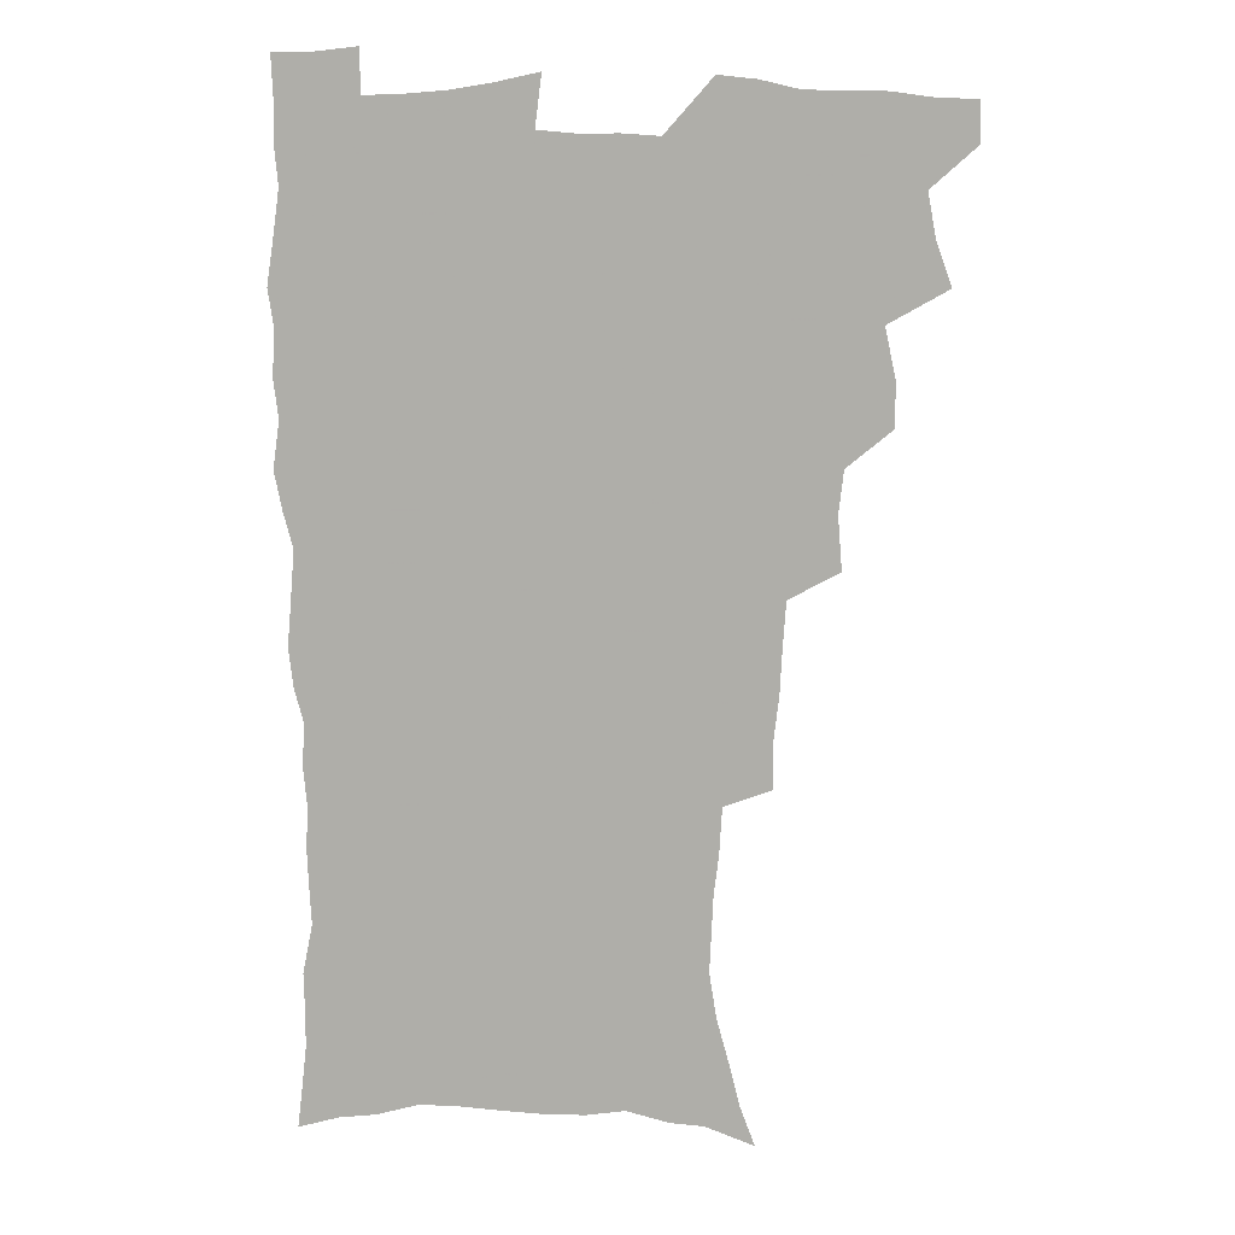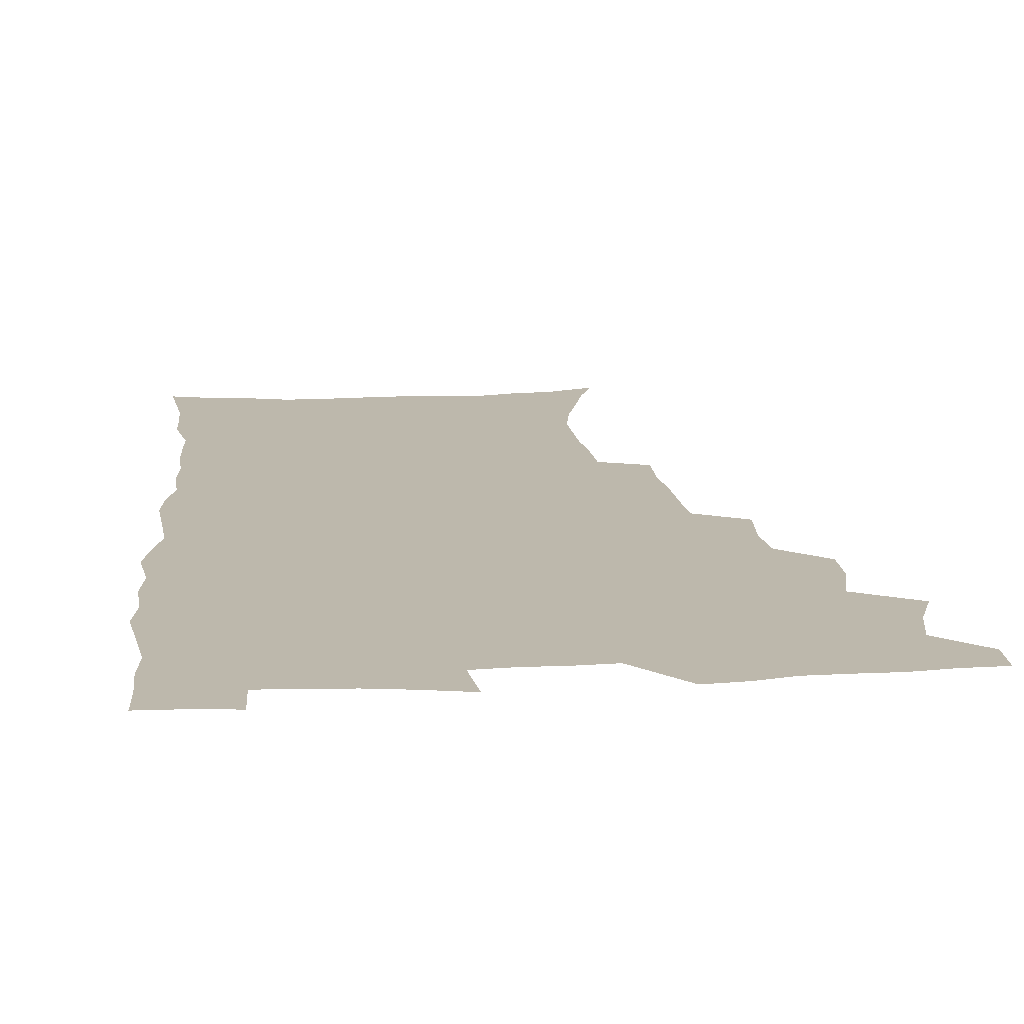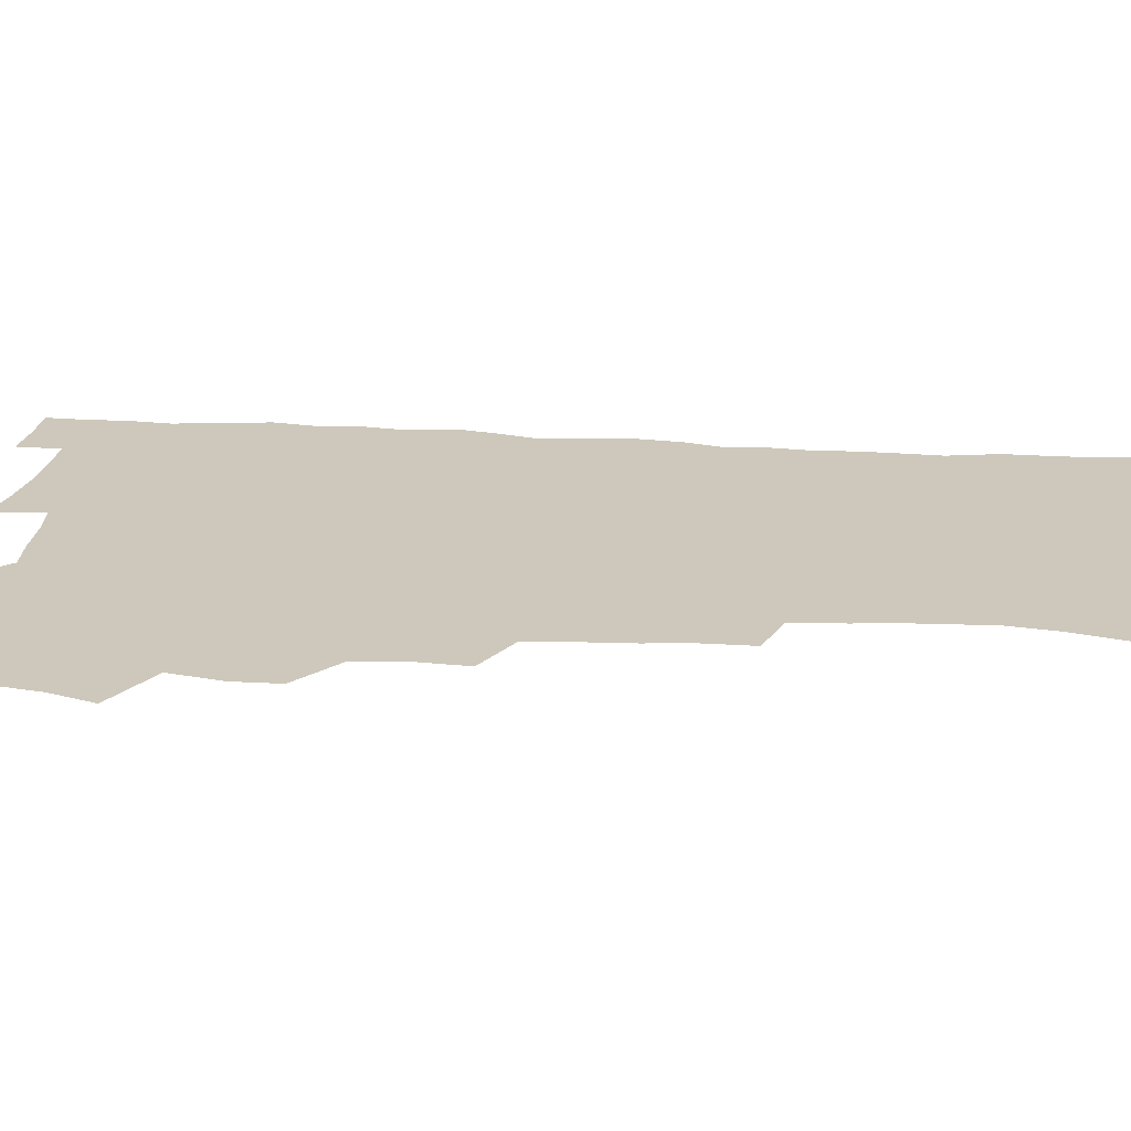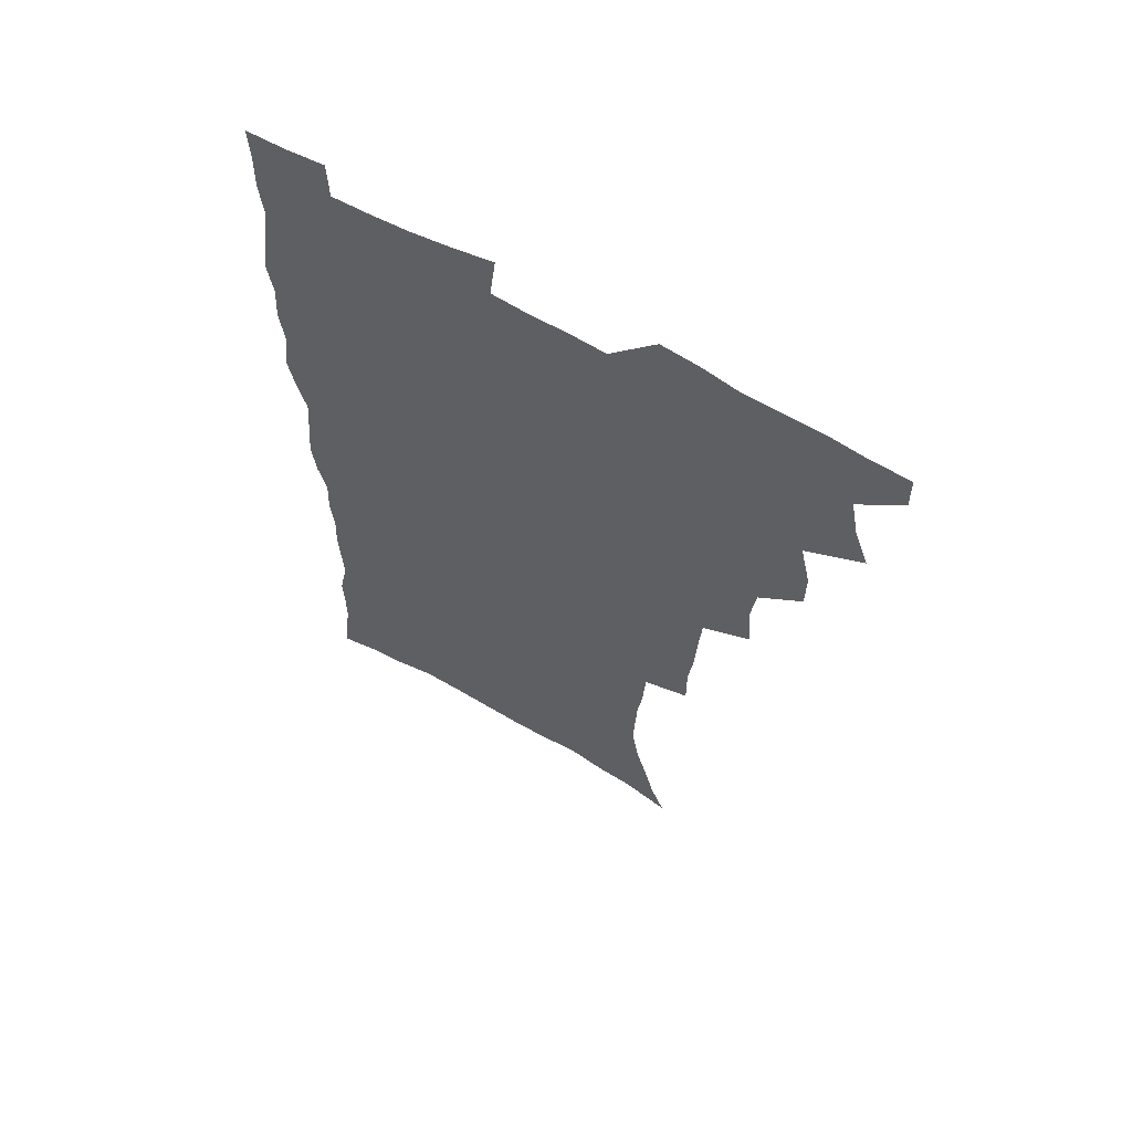
<metadata>
{"format":"obj","ext":"obj","renderer":"f3d","projection":"perspective","resolution":1024,"background":"white","views":[{"elev":11.5,"azim":-175.1,"up":"+Y"},{"elev":14.7,"azim":174.7,"up":"+Z"},{"elev":21.8,"azim":-84.0,"up":"+Z"},{"elev":63.5,"azim":-150.1,"up":"+Y"}]}
</metadata>
<code>
v 480.1 538.2 0
v 480.5 553.1 0
v 488.3 490.1 0
v 494.1 506.5 0
v 497.2 523 0
v 497.3 538 0
v 495.8 553.7 0
v 506.6 442 0
v 506.5 458.5 0
v 510.6 477.5 0
v 514.6 494.1 0
v 512.3 508.2 0
v 514.1 523.4 0
v 513.2 538.1 0
v 510.5 555.7 0
v 523.8 391.7 0
v 525.4 411.9 0
v 523.6 427.8 0
v 527.4 447.3 0
v 527.5 463.4 0
v 527.2 478.8 0
v 528.5 494.3 0
v 529.3 509.3 0
v 529.4 523.7 0
v 528.5 538 0
v 525.7 555.8 0
v 546.6 312.7 0
v 546.7 331.4 0
v 544.9 347.1 0
v 544 364.3 0
v 542.8 381.5 0
v 542 398.9 0
v 542 416.2 0
v 545 435.5 0
v 543.1 449.6 0
v 544.5 465.7 0
v 545.2 481 0
v 543.8 495.3 0
v 544.5 509.8 0
v 544 524.4 0
v 542.7 539.1 0
v 540.5 556.3 0
v 551.7 177.9 0
v 557.5 193.4 0
v 561.3 208.7 0
v 566.2 226.8 0
v 568.9 244 0
v 568.3 258.1 0
v 567.6 273.3 0
v 565.7 288.1 0
v 564.7 306.1 0
v 563.9 323.9 0
v 562.3 339.4 0
v 561.4 355.6 0
v 560.3 371.7 0
v 559.5 388.1 0
v 559.8 405.4 0
v 559.6 421.6 0
v 559.3 437 0
v 561.2 453.7 0
v 559.9 467.4 0
v 560.5 482.2 0
v 561.6 496.5 0
v 559.8 510.8 0
v 558.5 525.6 0
v 557.1 540.9 0
v 554.7 559.6 0
v 570.2 184.9 0
v 572 197.9 0
v 579.5 219.4 0
v 581.7 236.1 0
v 582.5 251.8 0
v 582.4 267.2 0
v 580.8 281 0
v 578.9 295.2 0
v 579.4 314.7 0
v 578.5 330.8 0
v 577.6 346.1 0
v 577.1 362.2 0
v 575.4 376.6 0
v 575.7 393.8 0
v 574.4 408 0
v 575.3 424.8 0
v 574.7 439.3 0
v 575.2 454.6 0
v 575.2 469 0
v 575.6 483.4 0
v 575 497.3 0
v 575.3 511 0
v 573.9 525.4 0
v 572.1 541.1 0
v 569 561.2 0
v 583.1 185.8 0
v 590.5 207.6 0
v 594.4 226.6 0
v 594.7 240.9 0
v 596.2 259.4 0
v 595.1 272.6 0
v 593.7 286.4 0
v 593.5 303.8 0
v 592.3 318.5 0
v 591 332.7 0
v 592.1 351.8 0
v 591 365.7 0
v 589.9 380.5 0
v 589.8 396.3 0
v 589.9 411.7 0
v 590.1 427.2 0
v 589.4 441.1 0
v 589.5 455.7 0
v 590.4 470.7 0
v 590 484.1 0
v 589.5 497.8 0
v 589.1 511.7 0
v 587.9 526.4 0
v 587 540.8 0
v 599.3 189.9 0
v 604.3 210 0
v 606.6 227.9 0
v 607.5 244.4 0
v 607.7 260.1 0
v 607 274.4 0
v 606.5 290.4 0
v 606 306.1 0
v 605.5 322.6 0
v 605.6 339.6 0
v 604.7 351.7 0
v 604.3 368.2 0
v 603.9 383.6 0
v 604.3 399.9 0
v 603.7 412.9 0
v 603.8 428.2 0
v 603.6 442.3 0
v 603.5 456.4 0
v 603.8 470.5 0
v 603.9 484.4 0
v 604.1 498.1 0
v 603.4 512 0
v 602.1 527 0
v 601.2 541.7 0
v 613.7 187.8 0
v 618.2 212.9 0
v 619.5 230.7 0
v 619.8 245.8 0
v 620 262.4 0
v 619.5 276.9 0
v 618.8 291.4 0
v 618.6 308.9 0
v 618.4 325.9 0
v 618 340.6 0
v 617.5 353.8 0
v 617.4 369.5 0
v 617.2 384.3 0
v 617.1 399.6 0
v 616.9 412.6 0
v 617.4 429.2 0
v 617.2 442.7 0
v 617.5 457.4 0
v 617.7 471.1 0
v 617.6 484.5 0
v 617.7 498.3 0
v 617.8 511.9 0
v 617.7 525.6 0
v 616 541.6 0
v 629.3 187.6 0
v 631.5 211.8 0
v 632.1 230.9 0
v 632.2 247.4 0
v 632.2 263.7 0
v 631.8 278.3 0
v 631.5 294.6 0
v 631.1 309.7 0
v 630.9 325.6 0
v 630.6 340.4 0
v 630.4 355 0
v 630.3 369.6 0
v 630.3 385.5 0
v 630.3 399.5 0
v 630.4 414 0
v 630.6 429.5 0
v 630.7 443 0
v 631 457.2 0
v 631.2 470.9 0
v 631.3 484.5 0
v 631.6 498.3 0
v 631.6 511.9 0
v 631.6 525.5 0
v 630.3 542.9 0
v 627.9 562.2 0
v 645.1 188.4 0
v 645 213 0
v 644.8 230.9 0
v 644.8 245.9 0
v 644.4 263.4 0
v 644.3 279 0
v 643.9 294.3 0
v 643.4 311.1 0
v 643.4 325.7 0
v 643.4 339.6 0
v 643.3 354.1 0
v 643.2 370.3 0
v 643.3 385 0
v 643.5 399.4 0
v 643.7 413.9 0
v 643.8 428.9 0
v 644.2 442.7 0
v 644.4 457 0
v 644.9 470.7 0
v 645.2 485 0
v 645.5 498.4 0
v 645.5 511.8 0
v 645.6 526 0
v 645.3 541.4 0
v 644.1 558.7 0
v 660.6 189.5 0
v 658.7 211.5 0
v 657.9 228.9 0
v 657.2 245.5 0
v 658.8 257.4 0
v 656.8 277.3 0
v 656.5 293 0
v 656.2 308.6 0
v 655.8 324.8 0
v 655.9 339.5 0
v 656.1 354 0
v 656.2 369.1 0
v 656.4 383.8 0
v 657 397.8 0
v 657.1 412.8 0
v 657.7 427 0
v 657.8 441.7 0
v 658.6 455.4 0
v 658.6 470.2 0
v 658.9 484.2 0
v 659 498.1 0
v 659.6 512 0
v 659.9 526 0
v 660.2 540.1 0
v 659.8 556.1 0
v 675.5 189.7 0
v 672.9 208.9 0
v 670.7 228.5 0
v 671.1 242.2 0
v 670.6 257.8 0
v 668.6 278.5 0
v 669.1 291.7 0
v 668.2 308.9 0
v 668.2 323.7 0
v 668.7 337.8 0
v 669.3 351.8 0
v 668.9 367.9 0
v 669.9 381.7 0
v 670.4 396.1 0
v 672 409.4 0
v 671.9 424.5 0
v 671.6 440.2 0
v 672.5 454.2 0
v 672.7 468.8 0
v 672.3 484 0
v 673.1 497.6 0
v 673.6 511.5 0
v 674.3 525.7 0
v 674.6 540.2 0
v 675 554.9 0
v 691.6 185.3 0
v 687.8 205.1 0
v 684 226 0
v 684.1 240.5 0
v 682.9 257.4 0
v 683 272.4 0
v 681.7 289.4 0
v 682.2 303.6 0
v 680.6 321.1 0
v 682.7 333.7 0
v 682.9 348.6 0
v 684.2 362.7 0
v 683.8 378.4 0
v 684.7 392.8 0
v 685.8 407 0
v 685.7 422.8 0
v 686.9 436.8 0
v 686.9 452.2 0
v 687.4 466.9 0
v 687.1 482 0
v 688 496.2 0
v 688.1 510.8 0
v 688.8 525.1 0
v 689.2 539.4 0
v 689.8 554.4 0
v 690.2 570.7 0
v 705.8 183.6 0
v 702.5 201.7 0
v 701.1 217.8 0
v 699.6 234.2 0
v 696.9 252.4 0
v 697 267.2 0
v 696.8 282.5 0
v 696.2 298.4 0
v 697.2 312.7 0
v 697.5 327.7 0
v 698.2 342.4 0
v 700.4 356 0
v 700.3 371.8 0
v 700.1 387.8 0
v 700.9 403 0
v 700.8 418.9 0
v 701 434.3 0
v 703.5 448.2 0
v 703.6 463.6 0
v 701.7 480.2 0
v 703.8 494.1 0
v 703.7 509.3 0
v 703.4 524.5 0
v 703.6 538.8 0
v 705 553.9 0
v 705.7 569 0
v 721 179.3 0
v 719.2 195 0
v 717.4 210.9 0
v 717.3 224.9 0
v 717.7 239.3 0
v 713.9 258.1 0
v 714.7 272 0
v 715.3 286.5 0
v 714.5 302.8 0
v 715.9 317 0
v 715.1 333.8 0
v 718.5 346.7 0
v 720.1 361.4 0
v 718.6 379.1 0
v 717.2 397 0
v 720.8 410.7 0
v 723.7 425.1 0
v 721.2 443.1 0
v 723.1 457.8 0
v 722 474.4 0
v 724.2 489 0
v 721.6 506.2 0
v 719.2 523.5 0
v 720.6 538.5 0
v 720.2 553.6 0
v 720.8 568.7 0
f 5 6 1
f 1 6 2
f 6 7 2
f 10 11 3
f 3 11 4
f 11 12 4
f 4 12 5
f 12 13 5
f 5 13 6
f 13 14 6
f 6 14 7
f 14 15 7
f 18 19 8
f 8 19 9
f 19 20 9
f 9 20 10
f 20 21 10
f 10 21 11
f 21 22 11
f 11 22 12
f 22 23 12
f 12 23 13
f 23 24 13
f 13 24 14
f 24 25 14
f 14 25 15
f 25 26 15
f 31 32 16
f 16 32 17
f 32 33 17
f 17 33 18
f 33 34 18
f 18 34 19
f 34 35 19
f 19 35 20
f 35 36 20
f 20 36 21
f 36 37 21
f 21 37 22
f 37 38 22
f 22 38 23
f 38 39 23
f 23 39 24
f 39 40 24
f 24 40 25
f 40 41 25
f 25 41 26
f 41 42 26
f 51 52 27
f 27 52 28
f 52 53 28
f 28 53 29
f 53 54 29
f 29 54 30
f 54 55 30
f 30 55 31
f 55 56 31
f 31 56 32
f 56 57 32
f 32 57 33
f 57 58 33
f 33 58 34
f 58 59 34
f 34 59 35
f 59 60 35
f 35 60 36
f 60 61 36
f 36 61 37
f 61 62 37
f 37 62 38
f 62 63 38
f 38 63 39
f 63 64 39
f 39 64 40
f 64 65 40
f 40 65 41
f 65 66 41
f 41 66 42
f 66 67 42
f 43 68 44
f 68 69 44
f 44 69 45
f 69 70 45
f 45 70 46
f 70 71 46
f 46 71 47
f 71 72 47
f 47 72 48
f 72 73 48
f 48 73 49
f 73 74 49
f 49 74 50
f 74 75 50
f 50 75 51
f 75 76 51
f 51 76 52
f 76 77 52
f 52 77 53
f 77 78 53
f 53 78 54
f 78 79 54
f 54 79 55
f 79 80 55
f 55 80 56
f 80 81 56
f 56 81 57
f 81 82 57
f 57 82 58
f 82 83 58
f 58 83 59
f 83 84 59
f 59 84 60
f 84 85 60
f 60 85 61
f 85 86 61
f 61 86 62
f 86 87 62
f 62 87 63
f 87 88 63
f 63 88 64
f 88 89 64
f 64 89 65
f 89 90 65
f 65 90 66
f 90 91 66
f 66 91 67
f 91 92 67
f 68 93 69
f 93 94 69
f 69 94 70
f 94 95 70
f 70 95 71
f 95 96 71
f 71 96 72
f 96 97 72
f 72 97 73
f 97 98 73
f 73 98 74
f 98 99 74
f 74 99 75
f 99 100 75
f 75 100 76
f 100 101 76
f 76 101 77
f 101 102 77
f 77 102 78
f 102 103 78
f 78 103 79
f 103 104 79
f 79 104 80
f 104 105 80
f 80 105 81
f 105 106 81
f 81 106 82
f 106 107 82
f 82 107 83
f 107 108 83
f 83 108 84
f 108 109 84
f 84 109 85
f 109 110 85
f 85 110 86
f 110 111 86
f 86 111 87
f 111 112 87
f 87 112 88
f 112 113 88
f 88 113 89
f 113 114 89
f 89 114 90
f 114 115 90
f 90 115 91
f 115 116 91
f 91 116 92
f 93 117 94
f 117 118 94
f 94 118 95
f 118 119 95
f 95 119 96
f 119 120 96
f 96 120 97
f 120 121 97
f 97 121 98
f 121 122 98
f 98 122 99
f 122 123 99
f 99 123 100
f 123 124 100
f 100 124 101
f 124 125 101
f 101 125 102
f 125 126 102
f 102 126 103
f 126 127 103
f 103 127 104
f 127 128 104
f 104 128 105
f 128 129 105
f 105 129 106
f 129 130 106
f 106 130 107
f 130 131 107
f 107 131 108
f 131 132 108
f 108 132 109
f 132 133 109
f 109 133 110
f 133 134 110
f 110 134 111
f 134 135 111
f 111 135 112
f 135 136 112
f 112 136 113
f 136 137 113
f 113 137 114
f 137 138 114
f 114 138 115
f 138 139 115
f 115 139 116
f 139 140 116
f 117 141 118
f 141 142 118
f 118 142 119
f 142 143 119
f 119 143 120
f 143 144 120
f 120 144 121
f 144 145 121
f 121 145 122
f 145 146 122
f 122 146 123
f 146 147 123
f 123 147 124
f 147 148 124
f 124 148 125
f 148 149 125
f 125 149 126
f 149 150 126
f 126 150 127
f 150 151 127
f 127 151 128
f 151 152 128
f 128 152 129
f 152 153 129
f 129 153 130
f 153 154 130
f 130 154 131
f 154 155 131
f 131 155 132
f 155 156 132
f 132 156 133
f 156 157 133
f 133 157 134
f 157 158 134
f 134 158 135
f 158 159 135
f 135 159 136
f 159 160 136
f 136 160 137
f 160 161 137
f 137 161 138
f 161 162 138
f 138 162 139
f 162 163 139
f 139 163 140
f 163 164 140
f 141 165 142
f 165 166 142
f 142 166 143
f 166 167 143
f 143 167 144
f 167 168 144
f 144 168 145
f 168 169 145
f 145 169 146
f 169 170 146
f 146 170 147
f 170 171 147
f 147 171 148
f 171 172 148
f 148 172 149
f 172 173 149
f 149 173 150
f 173 174 150
f 150 174 151
f 174 175 151
f 151 175 152
f 175 176 152
f 152 176 153
f 176 177 153
f 153 177 154
f 177 178 154
f 154 178 155
f 178 179 155
f 155 179 156
f 179 180 156
f 156 180 157
f 180 181 157
f 157 181 158
f 181 182 158
f 158 182 159
f 182 183 159
f 159 183 160
f 183 184 160
f 160 184 161
f 184 185 161
f 161 185 162
f 185 186 162
f 162 186 163
f 186 187 163
f 163 187 164
f 187 188 164
f 165 190 166
f 190 191 166
f 166 191 167
f 191 192 167
f 167 192 168
f 192 193 168
f 168 193 169
f 193 194 169
f 169 194 170
f 194 195 170
f 170 195 171
f 195 196 171
f 171 196 172
f 196 197 172
f 172 197 173
f 197 198 173
f 173 198 174
f 198 199 174
f 174 199 175
f 199 200 175
f 175 200 176
f 200 201 176
f 176 201 177
f 201 202 177
f 177 202 178
f 202 203 178
f 178 203 179
f 203 204 179
f 179 204 180
f 204 205 180
f 180 205 181
f 205 206 181
f 181 206 182
f 206 207 182
f 182 207 183
f 207 208 183
f 183 208 184
f 208 209 184
f 184 209 185
f 209 210 185
f 185 210 186
f 210 211 186
f 186 211 187
f 211 212 187
f 187 212 188
f 212 213 188
f 188 213 189
f 213 214 189
f 190 215 191
f 215 216 191
f 191 216 192
f 216 217 192
f 192 217 193
f 217 218 193
f 193 218 194
f 218 219 194
f 194 219 195
f 219 220 195
f 195 220 196
f 220 221 196
f 196 221 197
f 221 222 197
f 197 222 198
f 222 223 198
f 198 223 199
f 223 224 199
f 199 224 200
f 224 225 200
f 200 225 201
f 225 226 201
f 201 226 202
f 226 227 202
f 202 227 203
f 227 228 203
f 203 228 204
f 228 229 204
f 204 229 205
f 229 230 205
f 205 230 206
f 230 231 206
f 206 231 207
f 231 232 207
f 207 232 208
f 232 233 208
f 208 233 209
f 233 234 209
f 209 234 210
f 234 235 210
f 210 235 211
f 235 236 211
f 211 236 212
f 236 237 212
f 212 237 213
f 237 238 213
f 213 238 214
f 238 239 214
f 215 240 216
f 240 241 216
f 216 241 217
f 241 242 217
f 217 242 218
f 242 243 218
f 218 243 219
f 243 244 219
f 219 244 220
f 244 245 220
f 220 245 221
f 245 246 221
f 221 246 222
f 246 247 222
f 222 247 223
f 247 248 223
f 223 248 224
f 248 249 224
f 224 249 225
f 249 250 225
f 225 250 226
f 250 251 226
f 226 251 227
f 251 252 227
f 227 252 228
f 252 253 228
f 228 253 229
f 253 254 229
f 229 254 230
f 254 255 230
f 230 255 231
f 255 256 231
f 231 256 232
f 256 257 232
f 232 257 233
f 257 258 233
f 233 258 234
f 258 259 234
f 234 259 235
f 259 260 235
f 235 260 236
f 260 261 236
f 236 261 237
f 261 262 237
f 237 262 238
f 262 263 238
f 238 263 239
f 263 264 239
f 240 265 241
f 265 266 241
f 241 266 242
f 266 267 242
f 242 267 243
f 267 268 243
f 243 268 244
f 268 269 244
f 244 269 245
f 269 270 245
f 245 270 246
f 270 271 246
f 246 271 247
f 271 272 247
f 247 272 248
f 272 273 248
f 248 273 249
f 273 274 249
f 249 274 250
f 274 275 250
f 250 275 251
f 275 276 251
f 251 276 252
f 276 277 252
f 252 277 253
f 277 278 253
f 253 278 254
f 278 279 254
f 254 279 255
f 279 280 255
f 255 280 256
f 280 281 256
f 256 281 257
f 281 282 257
f 257 282 258
f 282 283 258
f 258 283 259
f 283 284 259
f 259 284 260
f 284 285 260
f 260 285 261
f 285 286 261
f 261 286 262
f 286 287 262
f 262 287 263
f 287 288 263
f 263 288 264
f 288 289 264
f 265 291 266
f 291 292 266
f 266 292 267
f 292 293 267
f 267 293 268
f 293 294 268
f 268 294 269
f 294 295 269
f 269 295 270
f 295 296 270
f 270 296 271
f 296 297 271
f 271 297 272
f 297 298 272
f 272 298 273
f 298 299 273
f 273 299 274
f 299 300 274
f 274 300 275
f 300 301 275
f 275 301 276
f 301 302 276
f 276 302 277
f 302 303 277
f 277 303 278
f 303 304 278
f 278 304 279
f 304 305 279
f 279 305 280
f 305 306 280
f 280 306 281
f 306 307 281
f 281 307 282
f 307 308 282
f 282 308 283
f 308 309 283
f 283 309 284
f 309 310 284
f 284 310 285
f 310 311 285
f 285 311 286
f 311 312 286
f 286 312 287
f 312 313 287
f 287 313 288
f 313 314 288
f 288 314 289
f 314 315 289
f 289 315 290
f 315 316 290
f 291 317 292
f 317 318 292
f 292 318 293
f 318 319 293
f 293 319 294
f 319 320 294
f 294 320 295
f 320 321 295
f 295 321 296
f 321 322 296
f 296 322 297
f 322 323 297
f 297 323 298
f 323 324 298
f 298 324 299
f 324 325 299
f 299 325 300
f 325 326 300
f 300 326 301
f 326 327 301
f 301 327 302
f 327 328 302
f 302 328 303
f 328 329 303
f 303 329 304
f 329 330 304
f 304 330 305
f 330 331 305
f 305 331 306
f 331 332 306
f 306 332 307
f 332 333 307
f 307 333 308
f 333 334 308
f 308 334 309
f 334 335 309
f 309 335 310
f 335 336 310
f 310 336 311
f 336 337 311
f 311 337 312
f 337 338 312
f 312 338 313
f 338 339 313
f 313 339 314
f 339 340 314
f 314 340 315
f 340 341 315
f 315 341 316
f 341 342 316

</code>
